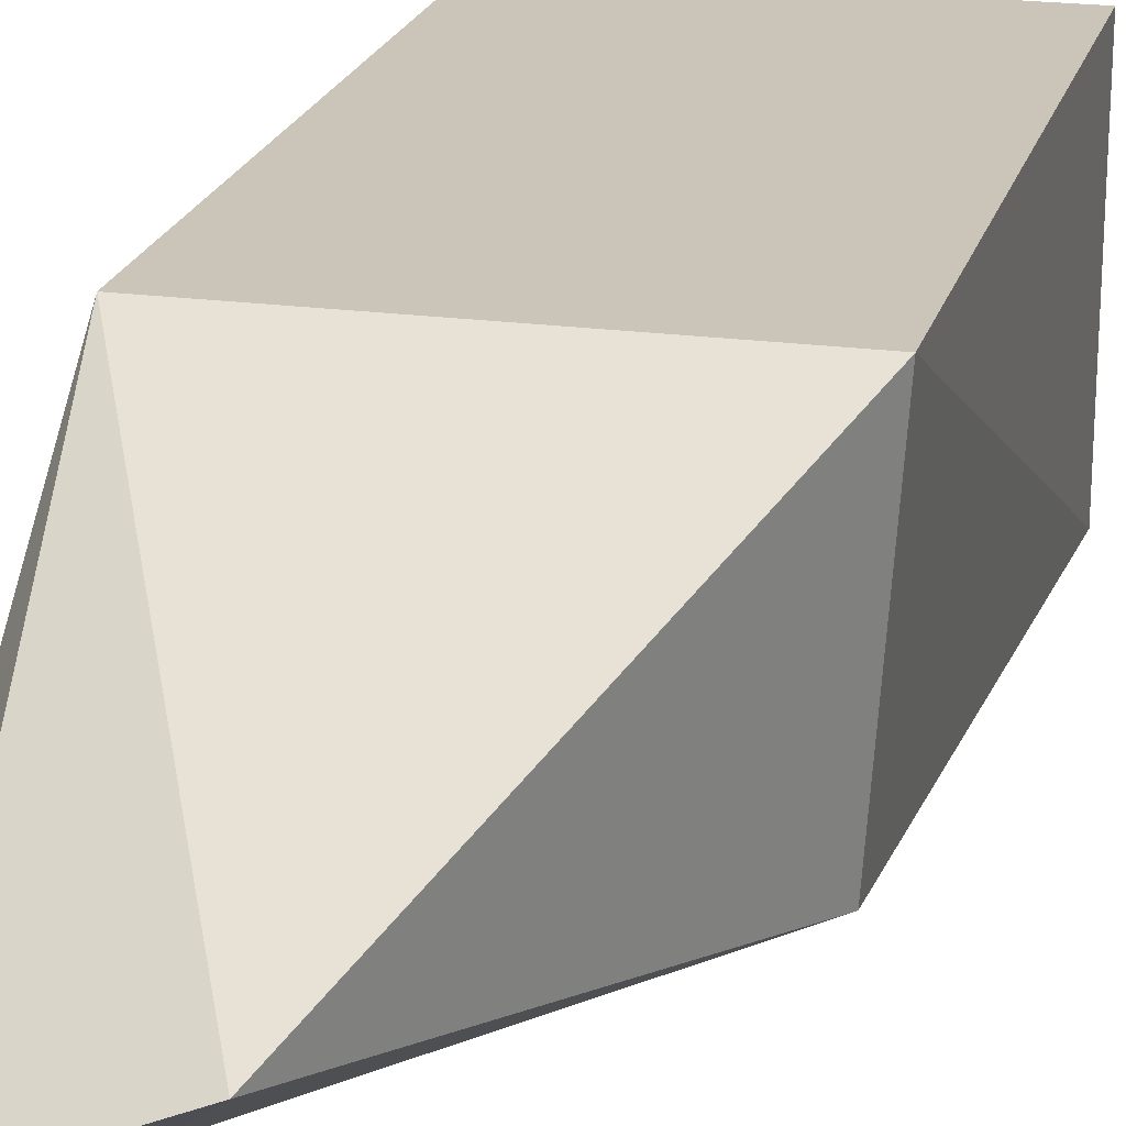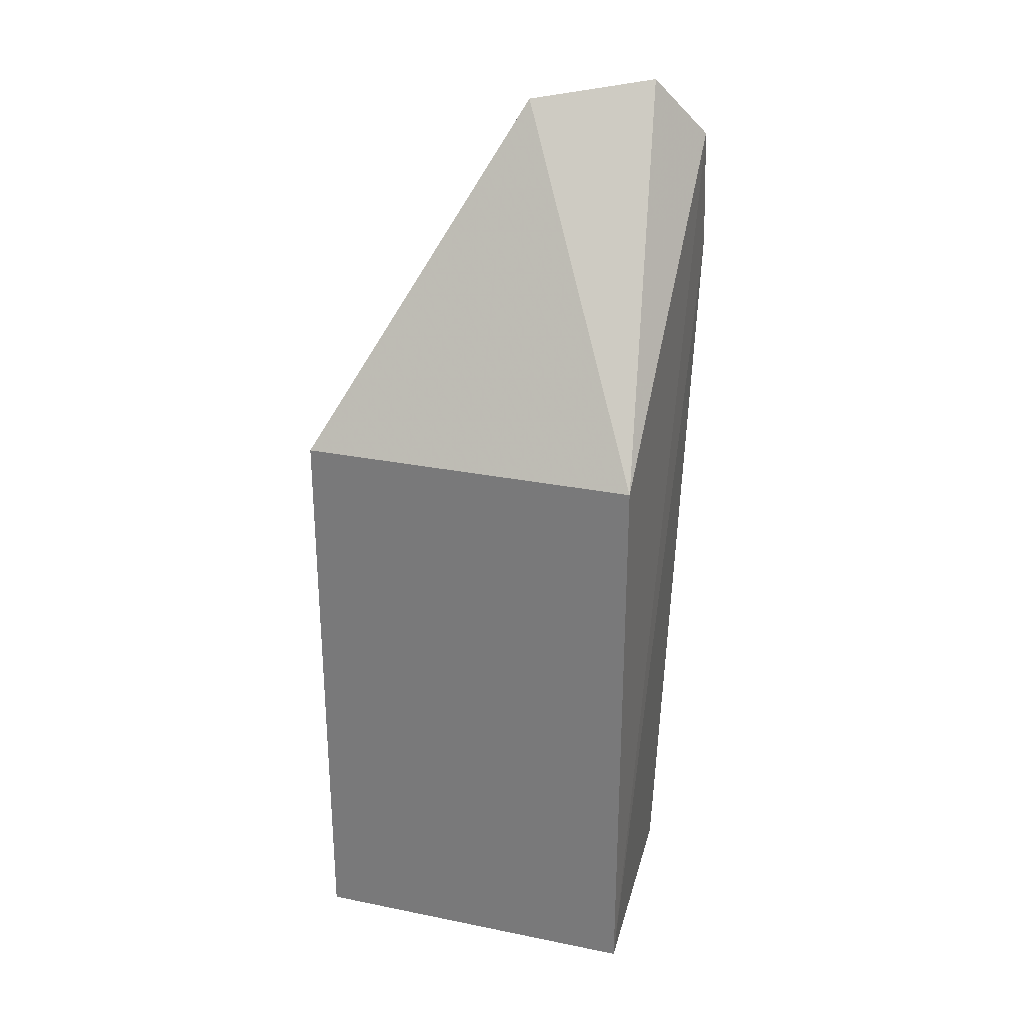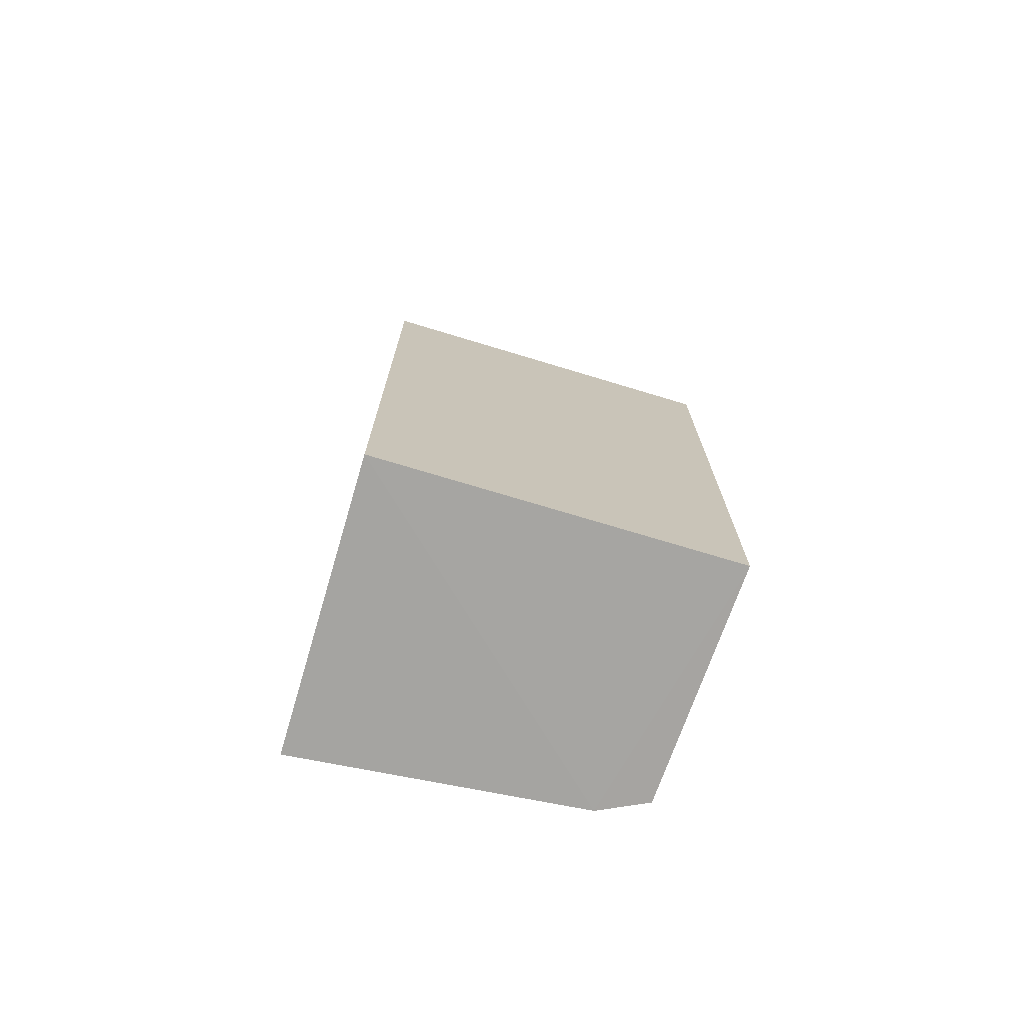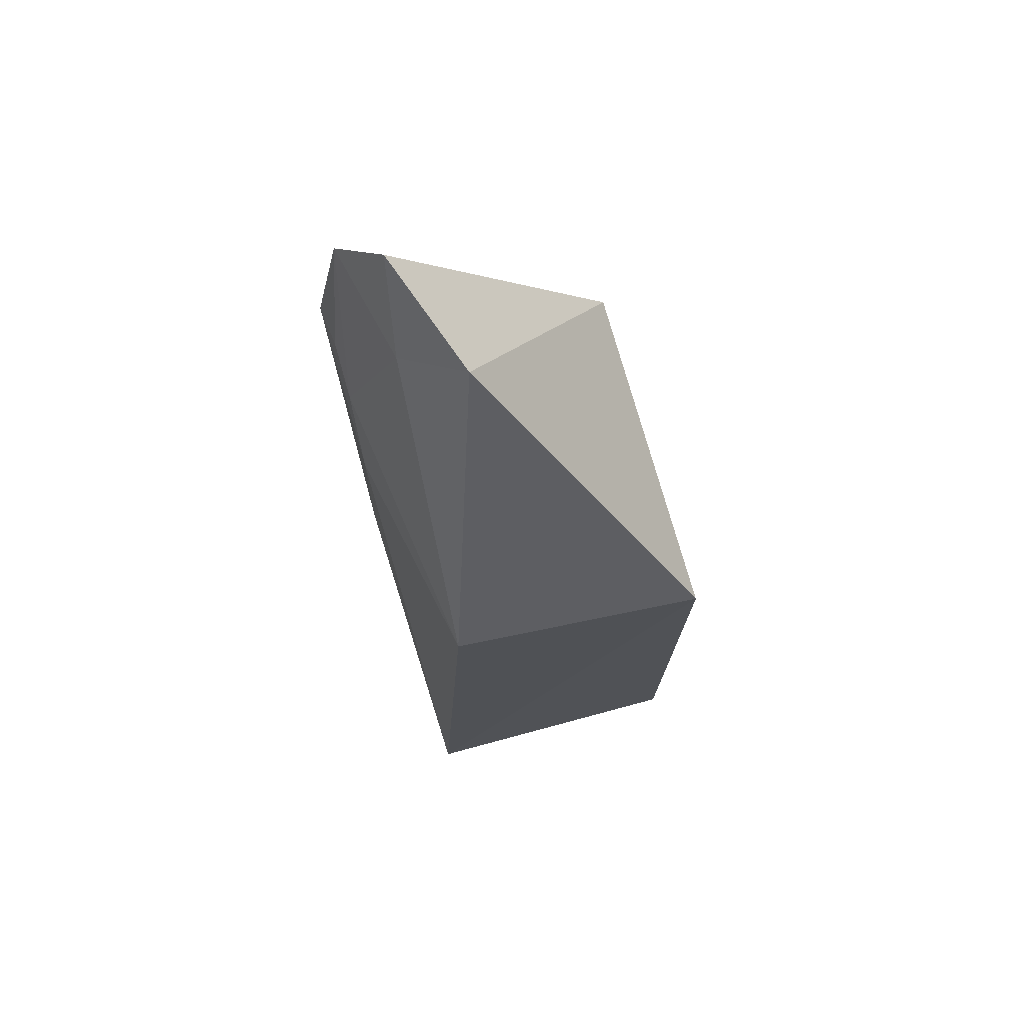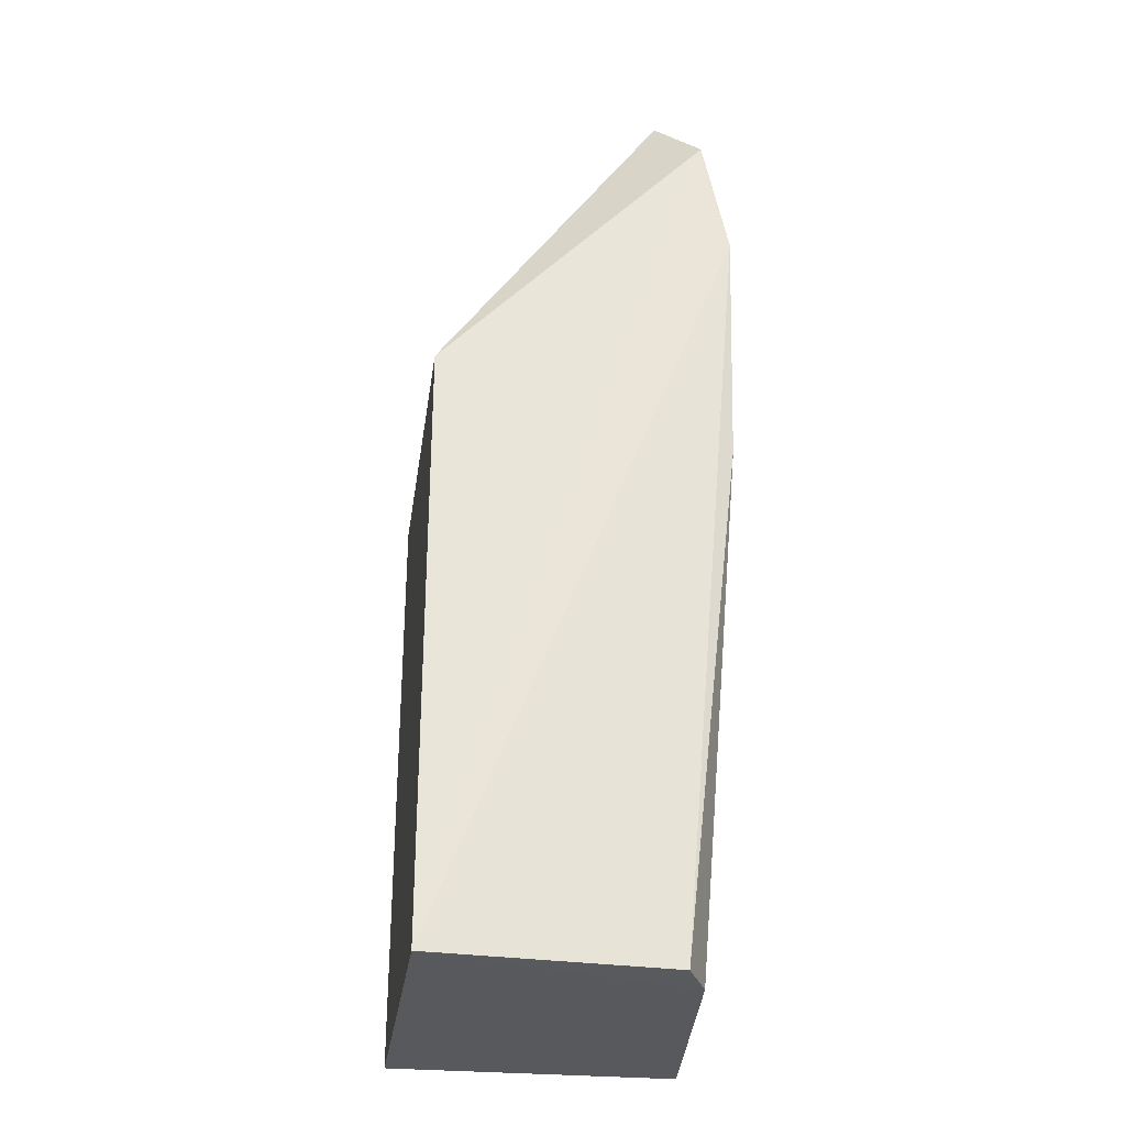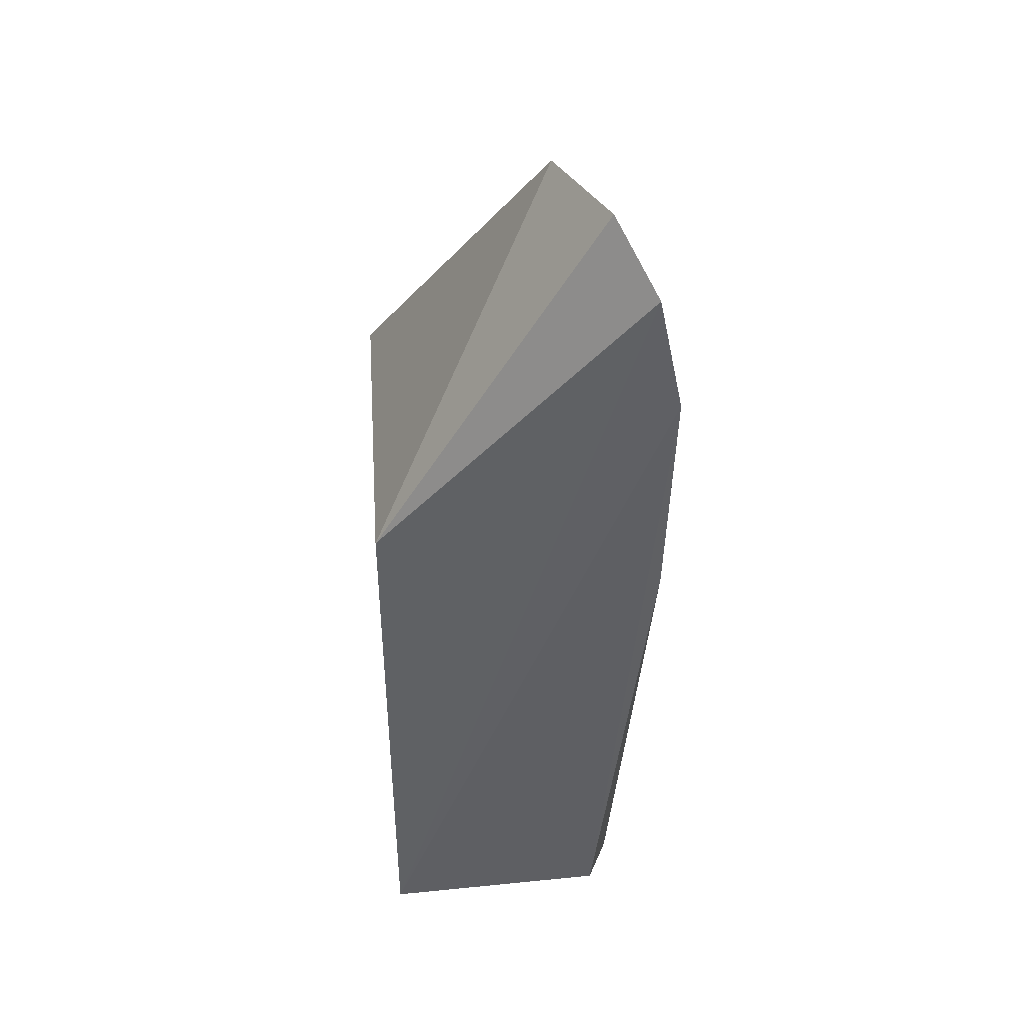
<metadata>
{"format":"obj","ext":"obj","renderer":"f3d","projection":"perspective","resolution":1024,"background":"white","views":[{"elev":20.4,"azim":-166.1,"up":"+Z"},{"elev":28.6,"azim":16.9,"up":"+Y"},{"elev":-73.3,"azim":-16.8,"up":"+Y"},{"elev":74.2,"azim":-105.5,"up":"+Y"},{"elev":-30.1,"azim":81.9,"up":"+Y"},{"elev":43.1,"azim":85.9,"up":"+Y"}]}
</metadata>
<code>
v -0.2254 -0.02273 -0.09178
v -0.2296 -0.02323 -0.1748
v -0.223 0.2923 -0.1878
v -0.2822 0.3086 -0.1576
v -0.3466 -0.02273 -0.09178
v -0.3458 -0.02269 -0.193
v -0.2254 0.1894 -0.09178
v -0.2234 0.248 -0.1971
v -0.2462 -0.02347 -0.1828
v -0.3466 0.1894 -0.09178
v -0.2396 0.3148 -0.1737
v -0.3397 0.1855 -0.1803
v -0.2276 0.1612 -0.1955
v -0.2685 0.2029 -0.1961
v -0.2634 0.287 -0.1775
v -0.2712 0.1444 -0.1975
v -0.2524 0.232 -0.1952
v -0.2569 0.1451 -0.1969
v -0.2375 0.247 -0.1954
f 7 1 3
f 7 5 1
f 8 1 2
f 8 3 1
f 9 2 1
f 9 1 5
f 9 5 6
f 10 6 5
f 10 7 4
f 10 5 7
f 11 7 3
f 11 4 7
f 12 10 4
f 12 6 10
f 13 8 2
f 13 2 9
f 13 9 6
f 14 6 12
f 15 11 3
f 15 12 4
f 15 4 11
f 16 14 8
f 16 6 14
f 17 14 12
f 17 8 14
f 17 15 3
f 17 12 15
f 18 13 6
f 18 6 16
f 18 16 8
f 18 8 13
f 19 17 3
f 19 3 8
f 19 8 17

</code>
